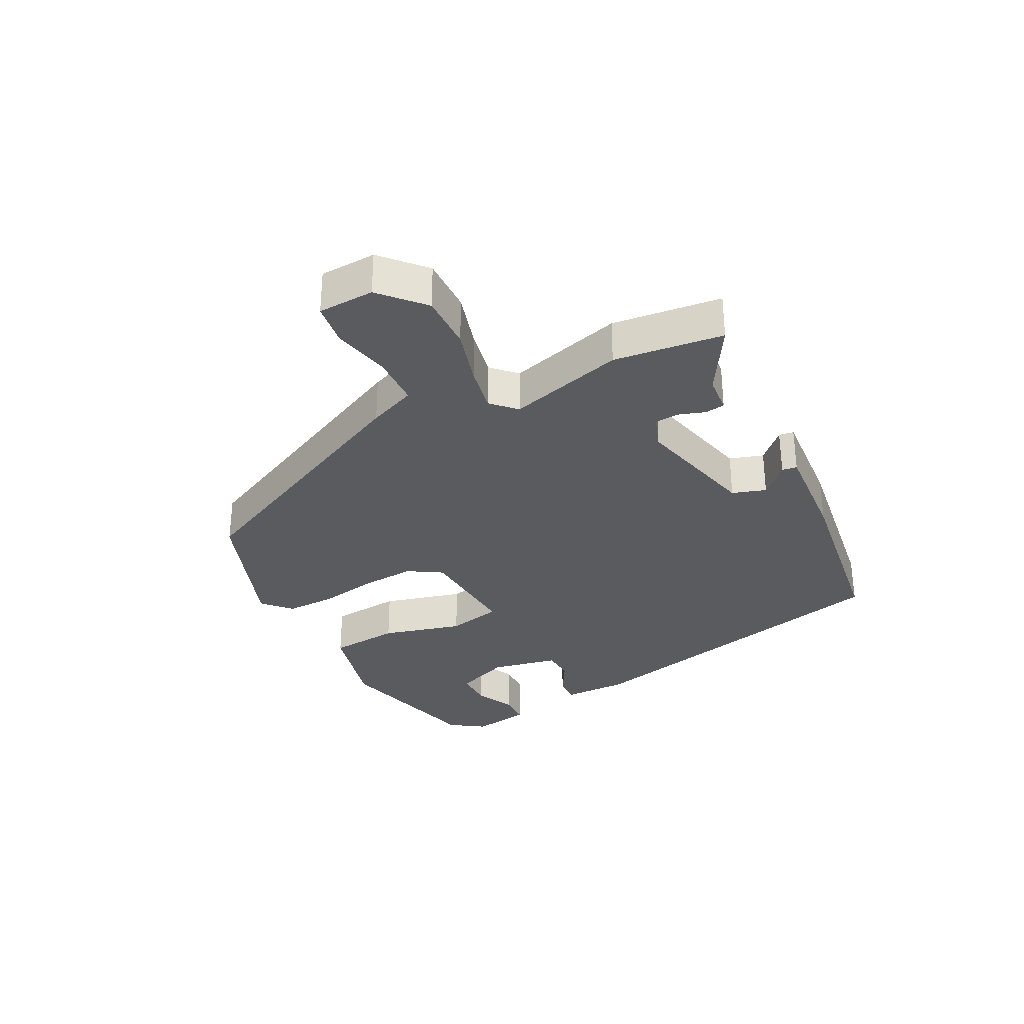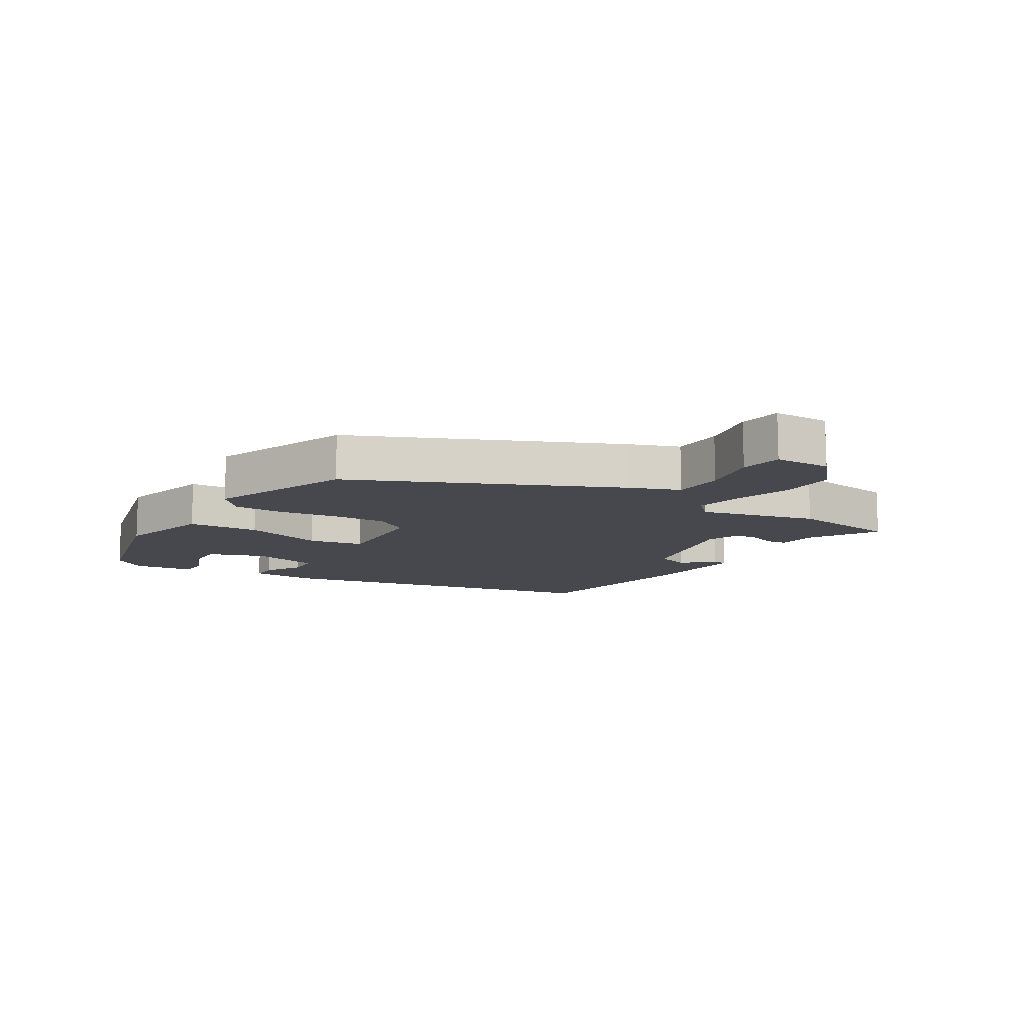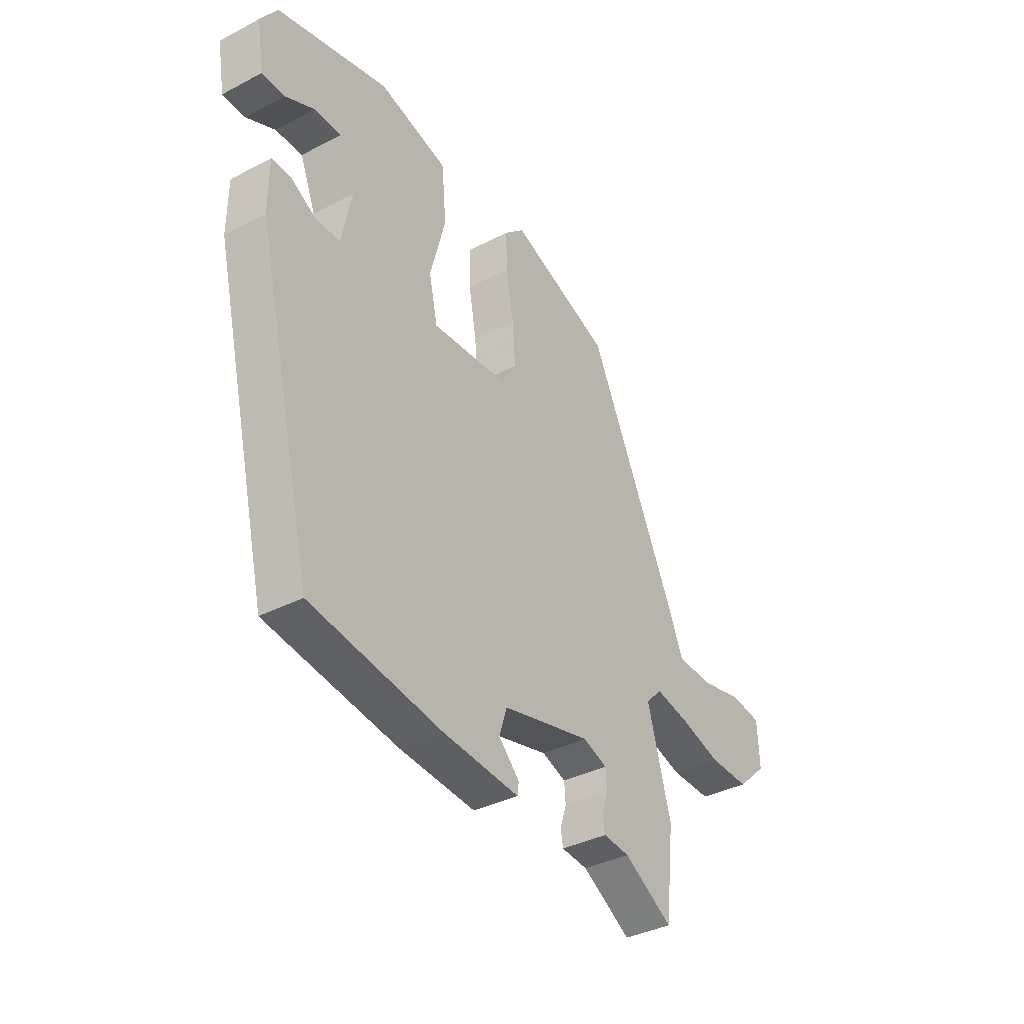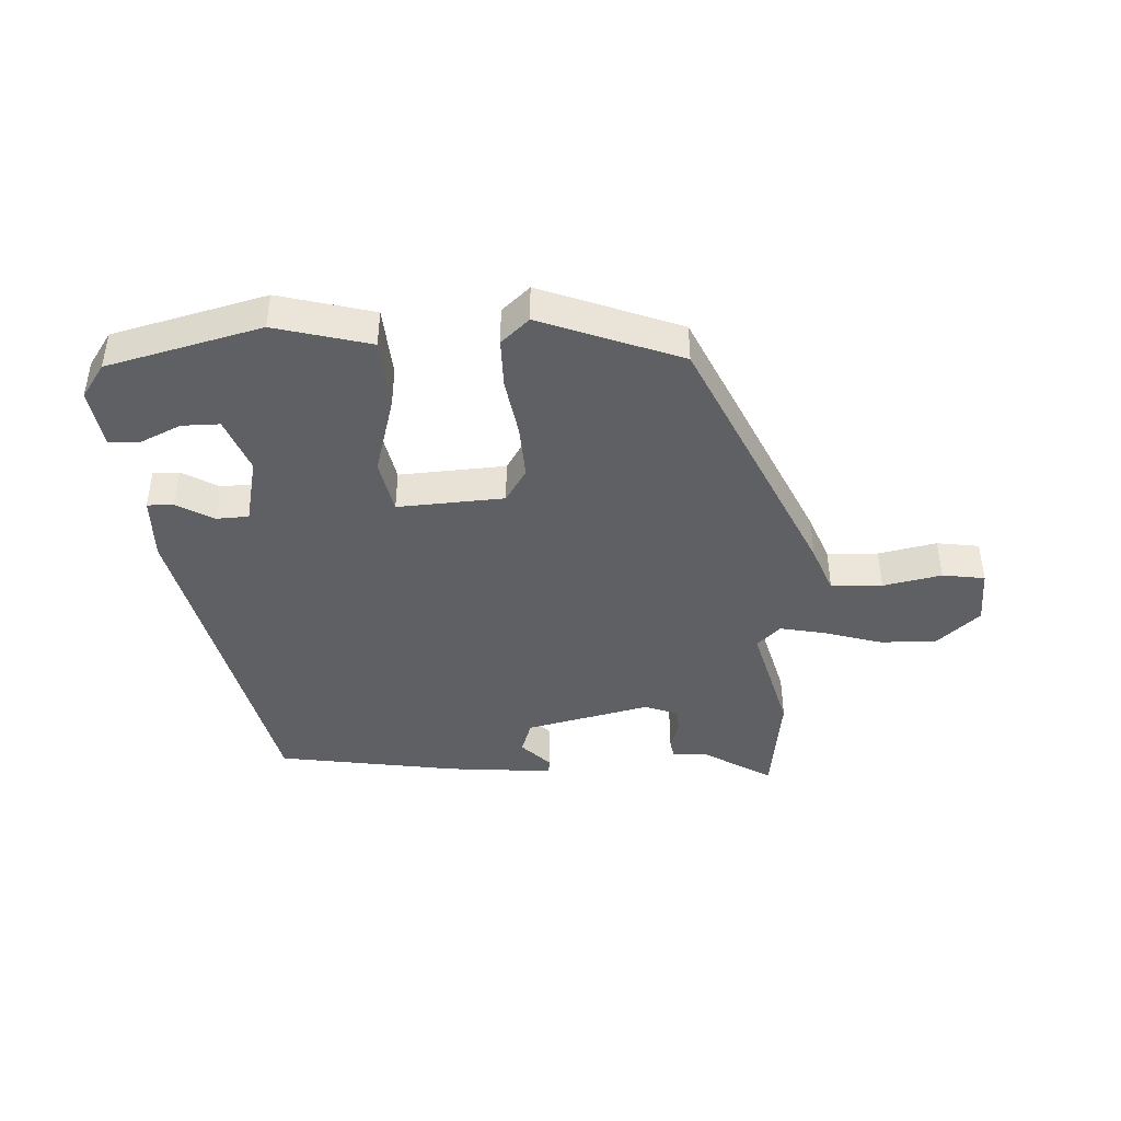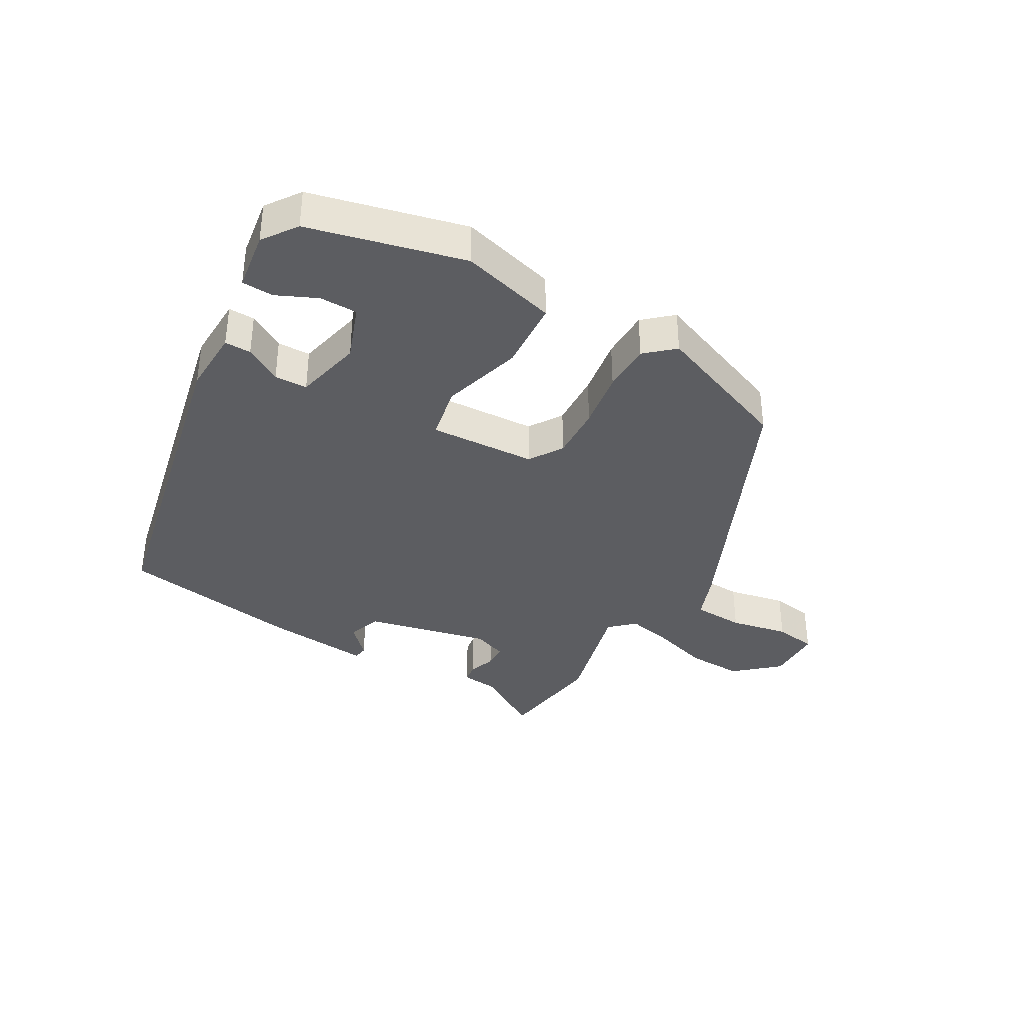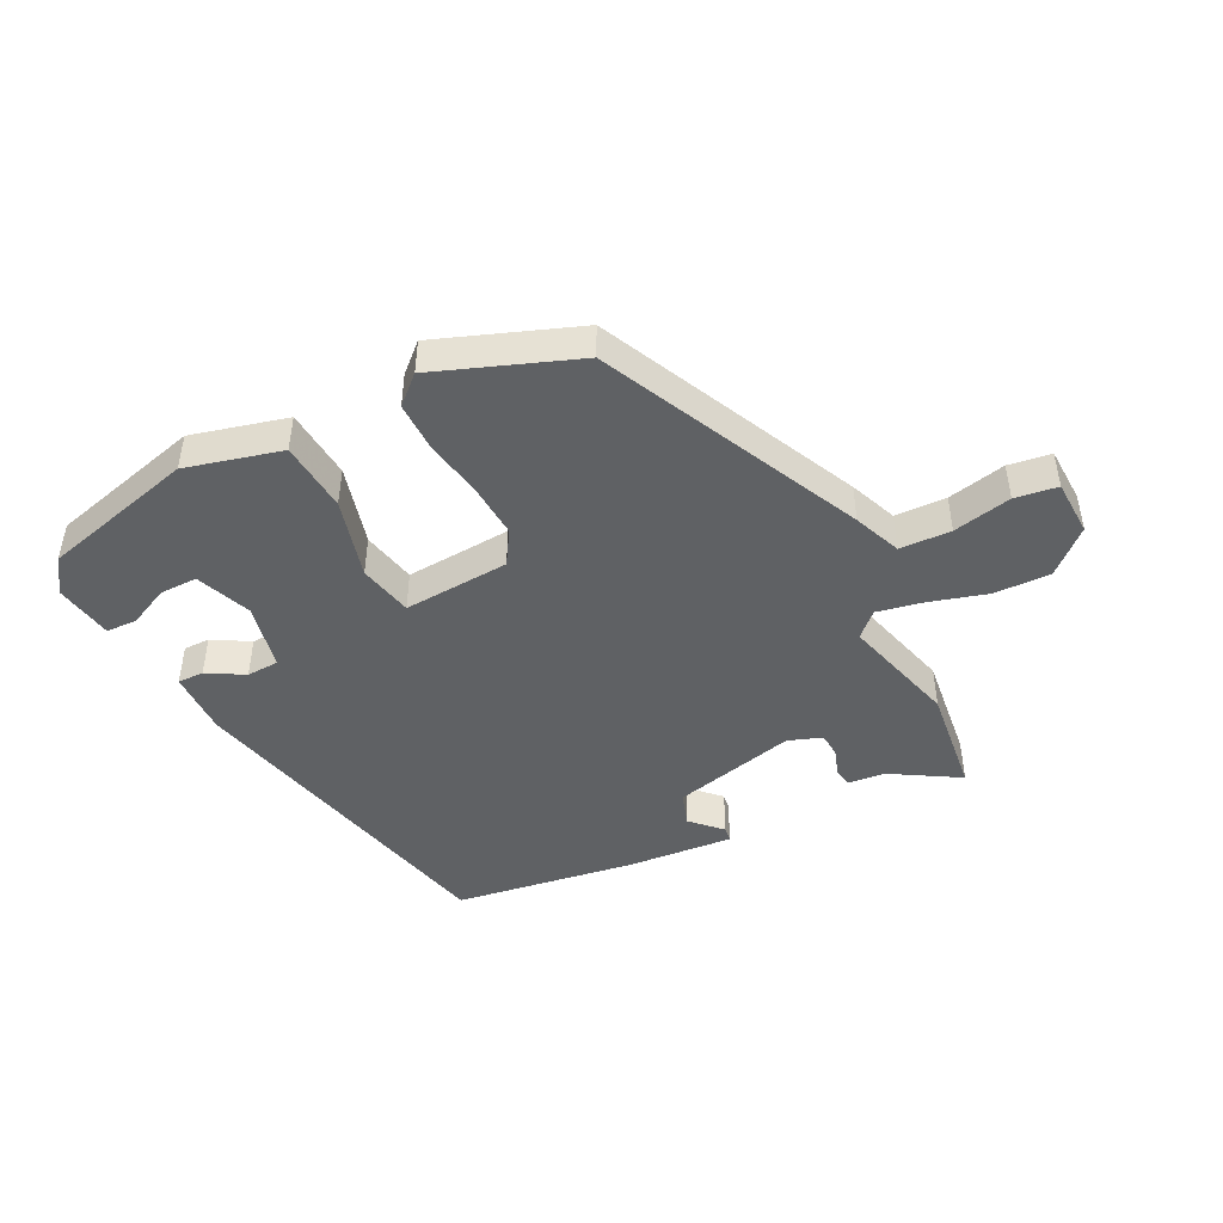
<metadata>
{"format":"obj","ext":"obj","renderer":"f3d","projection":"perspective","resolution":1024,"background":"white","views":[{"elev":-32.0,"azim":117.0,"up":"+Y"},{"elev":-11.7,"azim":56.9,"up":"+Y"},{"elev":-36.9,"azim":-56.1,"up":"+Z"},{"elev":-42.8,"azim":2.0,"up":"+Y"},{"elev":-36.6,"azim":-31.3,"up":"+Y"},{"elev":-45.8,"azim":26.2,"up":"+Y"}]}
</metadata>
<code>
v -0.352 0.07 -0.443
v -0.48 0.07 0.092
v -0.479 0.07 0.196
v -0.437 0.07 0.196
v -0.378 0.07 0.163
v -0.326 0.07 0.166
v -0.304 0.07 0.274
v -0.339 0.07 0.362
v -0.399 0.07 0.361
v -0.463 0.07 0.33
v -0.513 0.07 0.331
v -0.529 0.07 0.425
v -0.492 0.07 0.48
v -0.247 0.07 0.546
v -0.094 0.07 0.508
v -0.084 0.07 0.395
v -0.118 0.07 0.266
v -0.099 0.07 0.179
v 0.071 0.07 0.192
v 0.104 0.07 0.246
v 0.098 0.07 0.333
v 0.081 0.07 0.427
v 0.08 0.07 0.506
v 0.124 0.07 0.547
v 0.349 0.07 0.465
v 0.547 0.07 0.051
v 0.578 0.07 -0.025
v 0.66 0.07 -0.027
v 0.753 0.07 -0.006
v 0.821 0.07 -0.015
v 0.825 0.07 -0.105
v 0.758 0.07 -0.167
v 0.668 0.07 -0.166
v 0.576 0.07 -0.14
v 0.502 0.07 -0.126
v 0.465 0.07 -0.163
v 0.517 0.07 -0.348
v 0.497 0.07 -0.523
v 0.388 0.07 -0.459
v 0.329 0.07 -0.454
v 0.324 0.07 -0.423
v 0.338 0.07 -0.38
v 0.335 0.07 -0.341
v 0.281 0.07 -0.322
v 0.083 0.07 -0.372
v 0.066 0.07 -0.426
v 0.112 0.07 -0.472
v 0.109 0.07 -0.496
v -0.06 0.07 -0.484
v -0.352 0 -0.443
v -0.48 0 0.092
v -0.479 0 0.196
v -0.437 0 0.196
v -0.378 0 0.163
v -0.326 0 0.166
v -0.304 0 0.274
v -0.339 0 0.362
v -0.399 0 0.361
v -0.463 0 0.33
v -0.513 0 0.331
v -0.529 0 0.425
v -0.492 0 0.48
v -0.247 0 0.546
v -0.094 0 0.508
v -0.084 0 0.395
v -0.118 0 0.266
v -0.099 0 0.179
v 0.071 0 0.192
v 0.104 0 0.246
v 0.098 0 0.333
v 0.081 0 0.427
v 0.08 0 0.506
v 0.124 0 0.547
v 0.349 0 0.465
v 0.547 0 0.051
v 0.578 0 -0.025
v 0.66 0 -0.027
v 0.753 0 -0.006
v 0.821 0 -0.015
v 0.825 0 -0.105
v 0.758 0 -0.167
v 0.668 0 -0.166
v 0.576 0 -0.14
v 0.502 0 -0.126
v 0.465 0 -0.163
v 0.517 0 -0.348
v 0.497 0 -0.523
v 0.388 0 -0.459
v 0.329 0 -0.454
v 0.324 0 -0.423
v 0.338 0 -0.38
v 0.335 0 -0.341
v 0.281 0 -0.322
v 0.083 0 -0.372
v 0.066 0 -0.426
v 0.112 0 -0.472
v 0.109 0 -0.496
v -0.06 0 -0.484
f 46 47 48 49
f 45 46 49 1
f 44 45 1 2
f 43 44 2 3
f 39 40 41 42
f 39 42 43
f 36 37 38 39
f 36 39 43
f 31 32 33 34
f 31 34 35
f 28 29 30 31
f 27 28 31 35
f 26 27 35 36
f 21 22 23 24
f 20 21 24 25
f 19 20 25 26
f 14 15 16 17
f 14 17 18
f 13 14 18
f 9 10 11 12
f 8 9 12 13
f 43 3 4 5
f 43 5 6
f 36 43 6 7
f 18 19 26 36
f 18 36 7
f 8 13 18
f 7 8 18
f 98 97 96 95
f 50 98 95 94
f 51 50 94 93
f 52 51 93 92
f 91 90 89 88
f 92 91 88
f 88 87 86 85
f 92 88 85
f 83 82 81 80
f 84 83 80
f 80 79 78 77
f 84 80 77 76
f 85 84 76 75
f 73 72 71 70
f 74 73 70 69
f 75 74 69 68
f 66 65 64 63
f 67 66 63
f 67 63 62
f 61 60 59 58
f 62 61 58 57
f 54 53 52 92
f 55 54 92
f 56 55 92 85
f 85 75 68 67
f 56 85 67
f 67 62 57
f 67 57 56
f 1 50 51 2
f 2 51 52 3
f 3 52 53 4
f 4 53 54 5
f 5 54 55 6
f 6 55 56 7
f 7 56 57 8
f 8 57 58 9
f 9 58 59 10
f 10 59 60 11
f 11 60 61 12
f 12 61 62 13
f 13 62 63 14
f 14 63 64 15
f 15 64 65 16
f 16 65 66 17
f 17 66 67 18
f 18 67 68 19
f 19 68 69 20
f 20 69 70 21
f 21 70 71 22
f 22 71 72 23
f 23 72 73 24
f 24 73 74 25
f 25 74 75 26
f 26 75 76 27
f 27 76 77 28
f 28 77 78 29
f 29 78 79 30
f 30 79 80 31
f 31 80 81 32
f 32 81 82 33
f 33 82 83 34
f 34 83 84 35
f 35 84 85 36
f 36 85 86 37
f 37 86 87 38
f 38 87 88 39
f 39 88 89 40
f 40 89 90 41
f 41 90 91 42
f 42 91 92 43
f 43 92 93 44
f 44 93 94 45
f 45 94 95 46
f 46 95 96 47
f 47 96 97 48
f 48 97 98 49
f 49 98 50 1

</code>
